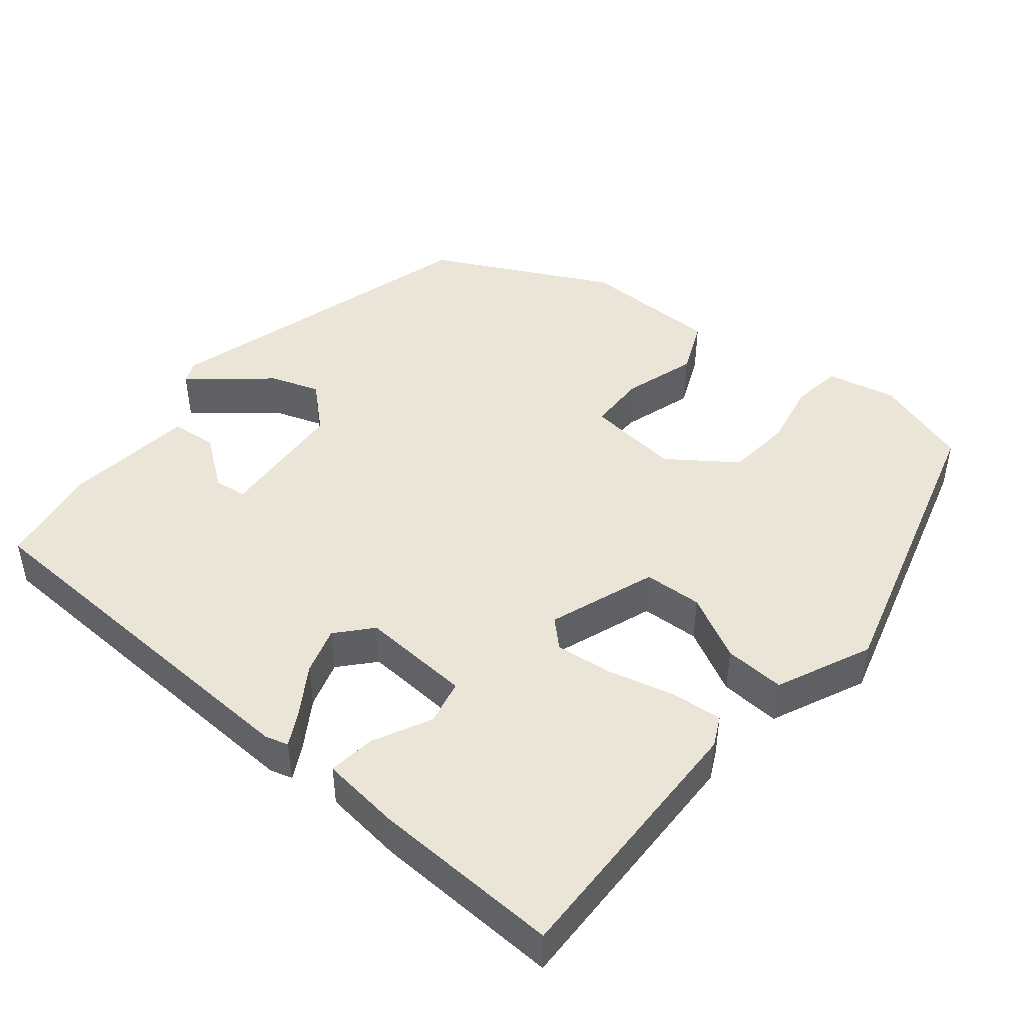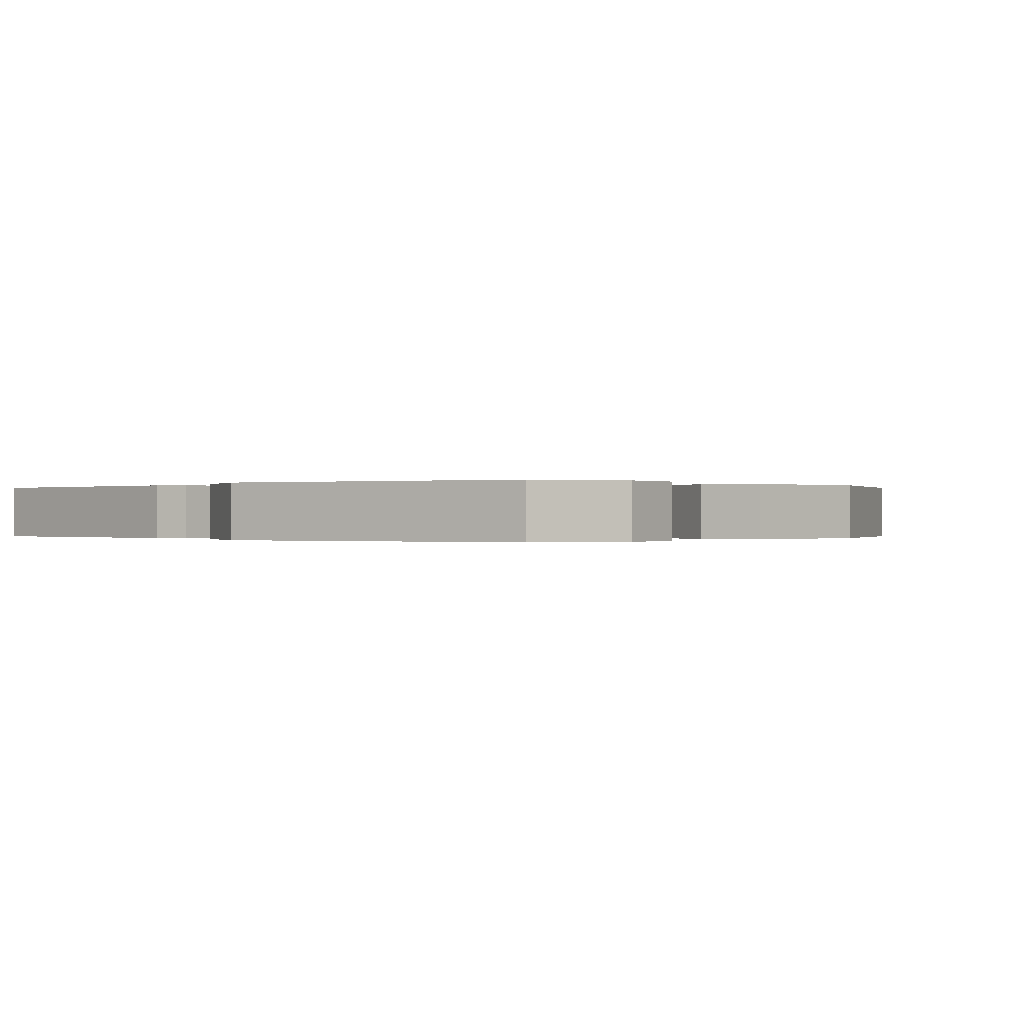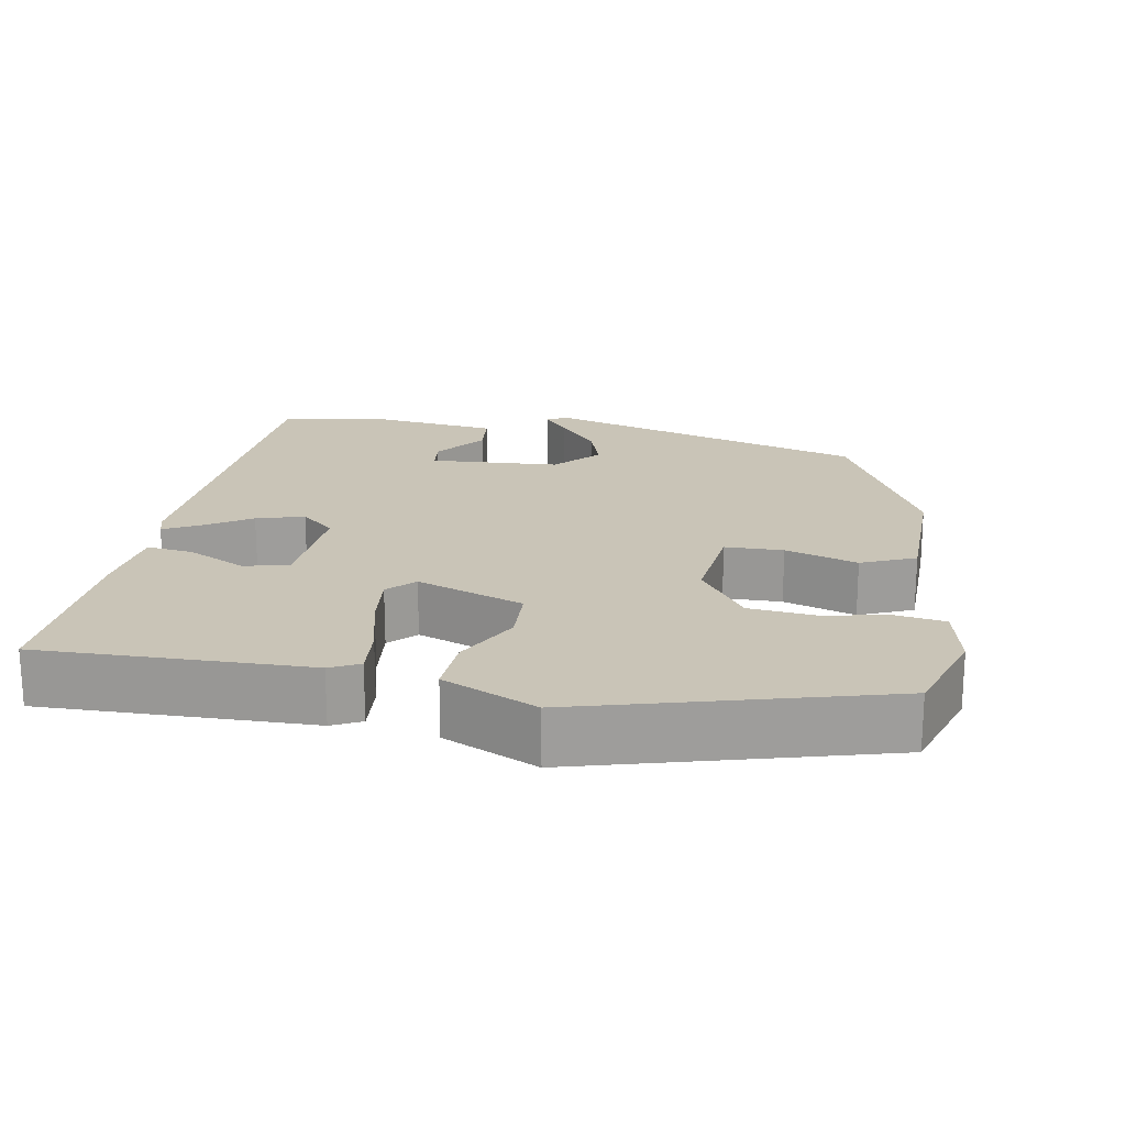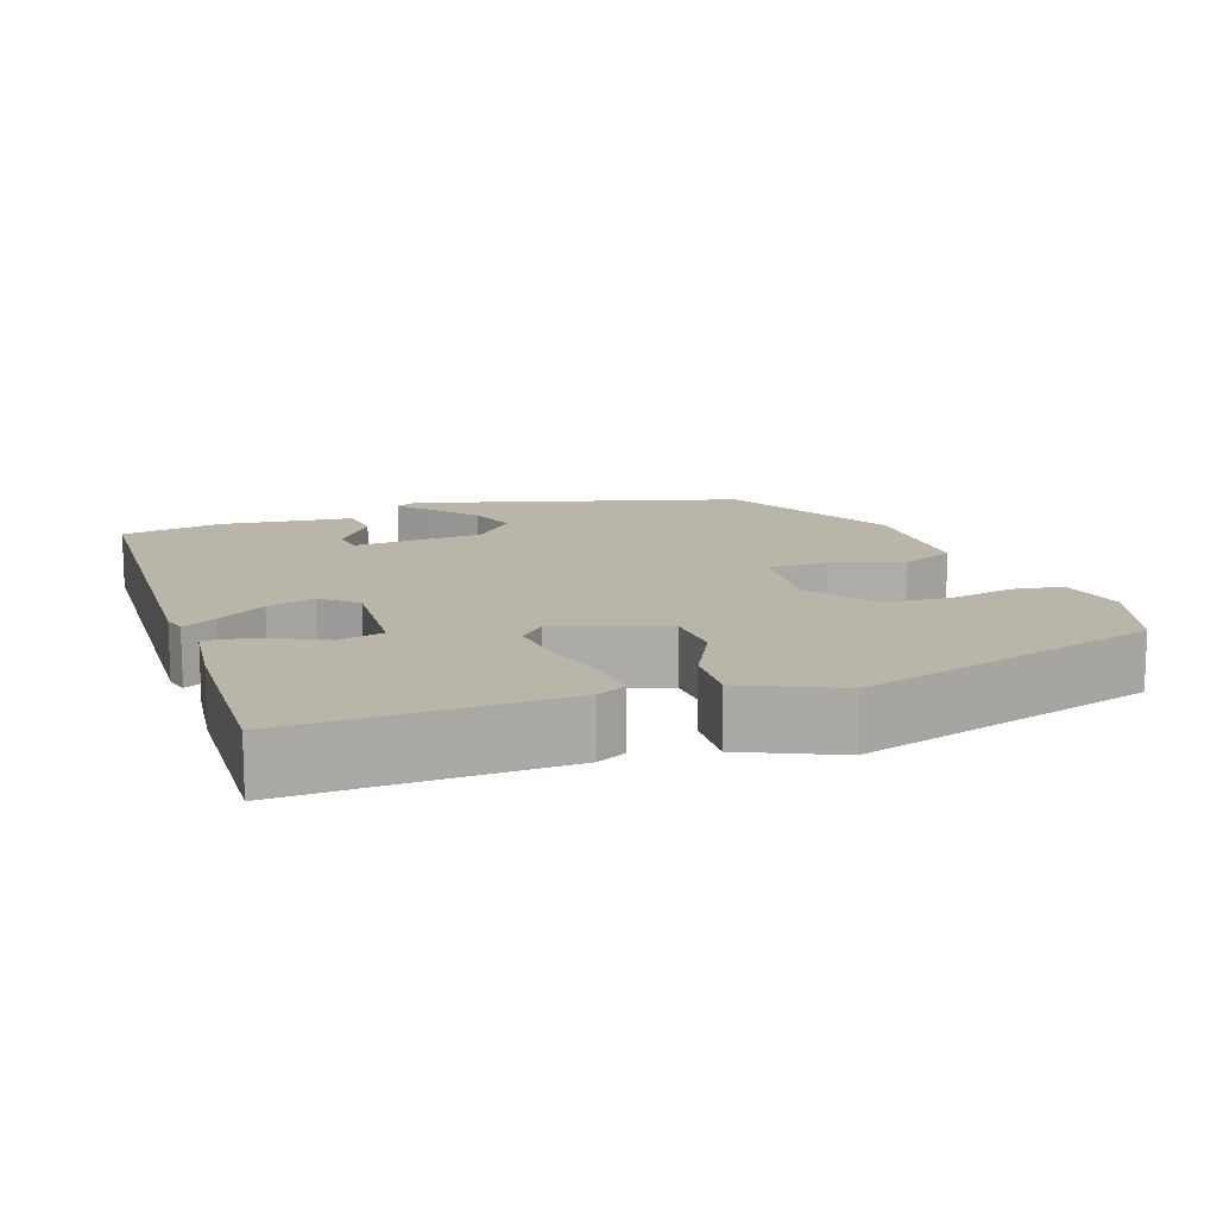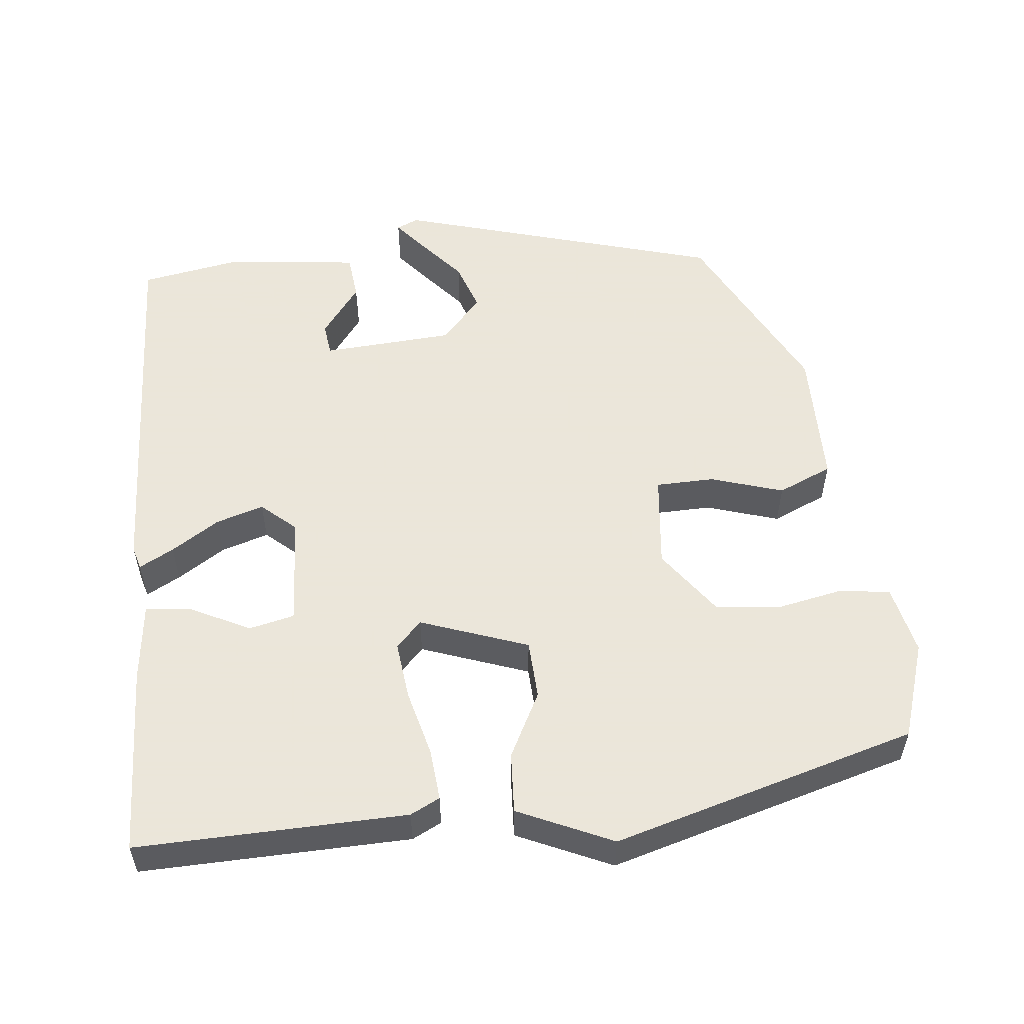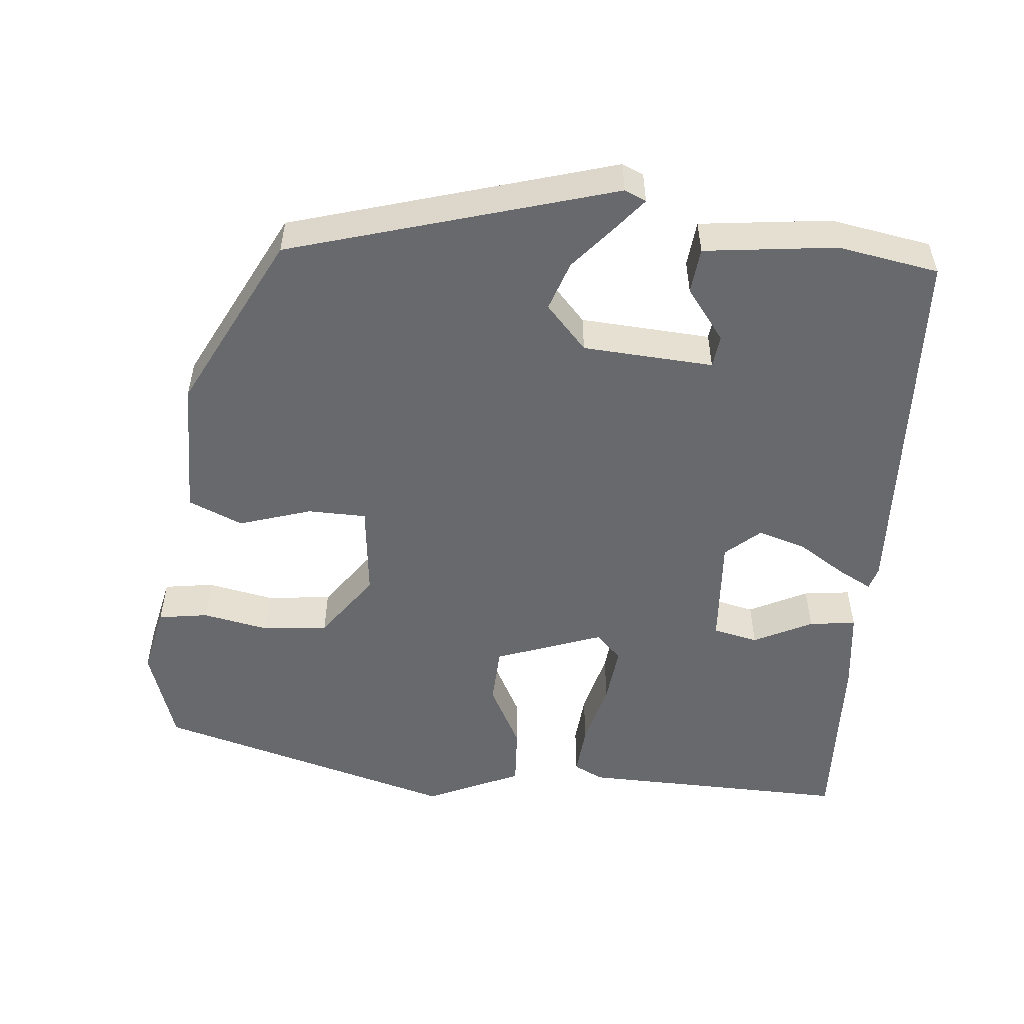
<metadata>
{"format":"obj","ext":"obj","renderer":"f3d","projection":"perspective","resolution":1024,"background":"white","views":[{"elev":45.8,"azim":-138.2,"up":"+Y"},{"elev":-0.1,"azim":-41.1,"up":"+Y"},{"elev":19.9,"azim":-77.2,"up":"+Y"},{"elev":13.5,"azim":-106.9,"up":"+Y"},{"elev":55.0,"azim":-93.6,"up":"+Y"},{"elev":-52.7,"azim":87.3,"up":"+Y"}]}
</metadata>
<code>
v -0.4 0.07 0.508
v -0.271 0.07 0.544
v -0.181 0.07 0.52
v -0.174 0.07 0.454
v -0.195 0.07 0.368
v -0.19 0.07 0.281
v -0.106 0.07 0.215
v 0.019 0.07 0.223
v 0.024 0.07 0.3
v -0.002 0.07 0.397
v 0.032 0.07 0.467
v 0.215 0.07 0.461
v 0.443 0.07 0.332
v 0.549 0.07 -0.101
v 0.535 0.07 -0.129
v 0.495 0.07 -0.093
v 0.438 0.07 -0.04
v 0.374 0.07 -0.015
v 0.313 0.07 -0.066
v 0.294 0.07 -0.238
v 0.337 0.07 -0.245
v 0.407 0.07 -0.197
v 0.467 0.07 -0.206
v 0.48 0.07 -0.381
v 0.451 0.07 -0.513
v -0.045 0.07 -0.514
v -0.075 0.07 -0.504
v -0.049 0.07 -0.46
v -0.006 0.07 -0.399
v 0.016 0.07 -0.337
v -0.022 0.07 -0.29
v -0.168 0.07 -0.293
v -0.184 0.07 -0.352
v -0.149 0.07 -0.431
v -0.144 0.07 -0.493
v -0.25 0.07 -0.501
v -0.5 0.07 -0.5
v -0.476 0.07 -0.145
v -0.455 0.07 -0.107
v -0.387 0.07 -0.116
v -0.301 0.07 -0.142
v -0.225 0.07 -0.154
v -0.189 0.07 -0.122
v -0.234 0.07 0.022
v -0.311 0.07 0.029
v -0.399 0.07 -0.012
v -0.479 0.07 -0.013
v -0.53 0.07 0.114
v -0.4 0 0.508
v -0.271 0 0.544
v -0.181 0 0.52
v -0.174 0 0.454
v -0.195 0 0.368
v -0.19 0 0.281
v -0.106 0 0.215
v 0.019 0 0.223
v 0.024 0 0.3
v -0.002 0 0.397
v 0.032 0 0.467
v 0.215 0 0.461
v 0.443 0 0.332
v 0.549 0 -0.101
v 0.535 0 -0.129
v 0.495 0 -0.093
v 0.438 0 -0.04
v 0.374 0 -0.015
v 0.313 0 -0.066
v 0.294 0 -0.238
v 0.337 0 -0.245
v 0.407 0 -0.197
v 0.467 0 -0.206
v 0.48 0 -0.381
v 0.451 0 -0.513
v -0.045 0 -0.514
v -0.075 0 -0.504
v -0.049 0 -0.46
v -0.006 0 -0.399
v 0.016 0 -0.337
v -0.022 0 -0.29
v -0.168 0 -0.293
v -0.184 0 -0.352
v -0.149 0 -0.431
v -0.144 0 -0.493
v -0.25 0 -0.501
v -0.5 0 -0.5
v -0.476 0 -0.145
v -0.455 0 -0.107
v -0.387 0 -0.116
v -0.301 0 -0.142
v -0.225 0 -0.154
v -0.189 0 -0.122
v -0.234 0 0.022
v -0.311 0 0.029
v -0.399 0 -0.012
v -0.479 0 -0.013
v -0.53 0 0.114
f 45 46 47 48
f 44 45 48 1
f 38 39 40 41
f 38 41 42
f 37 38 42
f 36 37 42 43
f 33 34 35 36
f 32 33 36 43
f 26 27 28 29
f 26 29 30
f 25 26 30
f 24 25 30 31
f 21 22 23 24
f 20 21 24 31
f 14 15 16 17
f 12 13 14 17
f 12 17 18
f 9 10 11 12
f 8 9 12 18
f 7 8 18 19
f 2 3 4 5
f 44 1 2 5
f 43 44 5 6
f 7 19 20 31
f 31 32 43
f 6 7 31 43
f 96 95 94 93
f 49 96 93 92
f 89 88 87 86
f 90 89 86
f 90 86 85
f 91 90 85 84
f 84 83 82 81
f 91 84 81 80
f 77 76 75 74
f 78 77 74
f 78 74 73
f 79 78 73 72
f 72 71 70 69
f 79 72 69 68
f 65 64 63 62
f 65 62 61 60
f 66 65 60
f 60 59 58 57
f 66 60 57 56
f 67 66 56 55
f 53 52 51 50
f 53 50 49 92
f 54 53 92 91
f 79 68 67 55
f 91 80 79
f 91 79 55 54
f 1 49 50 2
f 2 50 51 3
f 3 51 52 4
f 4 52 53 5
f 5 53 54 6
f 6 54 55 7
f 7 55 56 8
f 8 56 57 9
f 9 57 58 10
f 10 58 59 11
f 11 59 60 12
f 12 60 61 13
f 13 61 62 14
f 14 62 63 15
f 15 63 64 16
f 16 64 65 17
f 17 65 66 18
f 18 66 67 19
f 19 67 68 20
f 20 68 69 21
f 21 69 70 22
f 22 70 71 23
f 23 71 72 24
f 24 72 73 25
f 25 73 74 26
f 26 74 75 27
f 27 75 76 28
f 28 76 77 29
f 29 77 78 30
f 30 78 79 31
f 31 79 80 32
f 32 80 81 33
f 33 81 82 34
f 34 82 83 35
f 35 83 84 36
f 36 84 85 37
f 37 85 86 38
f 38 86 87 39
f 39 87 88 40
f 40 88 89 41
f 41 89 90 42
f 42 90 91 43
f 43 91 92 44
f 44 92 93 45
f 45 93 94 46
f 46 94 95 47
f 47 95 96 48
f 48 96 49 1

</code>
